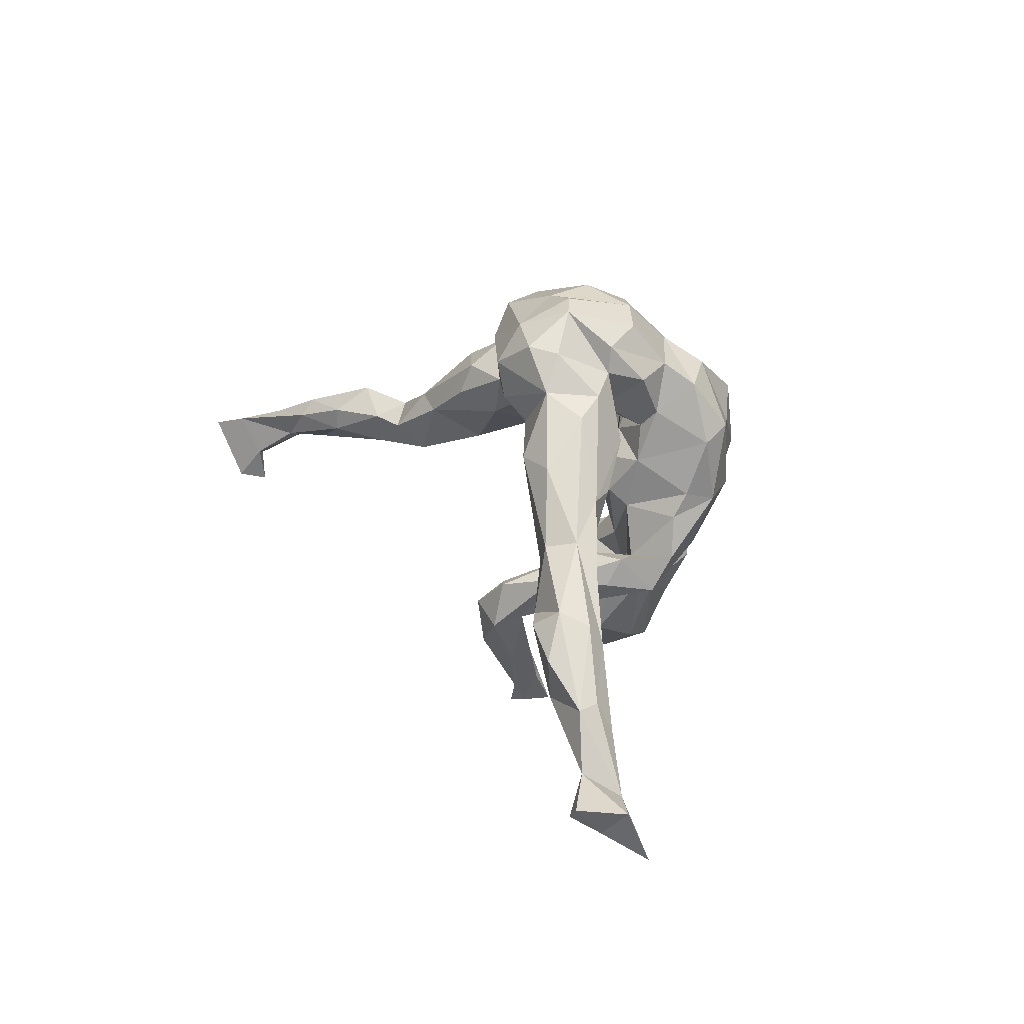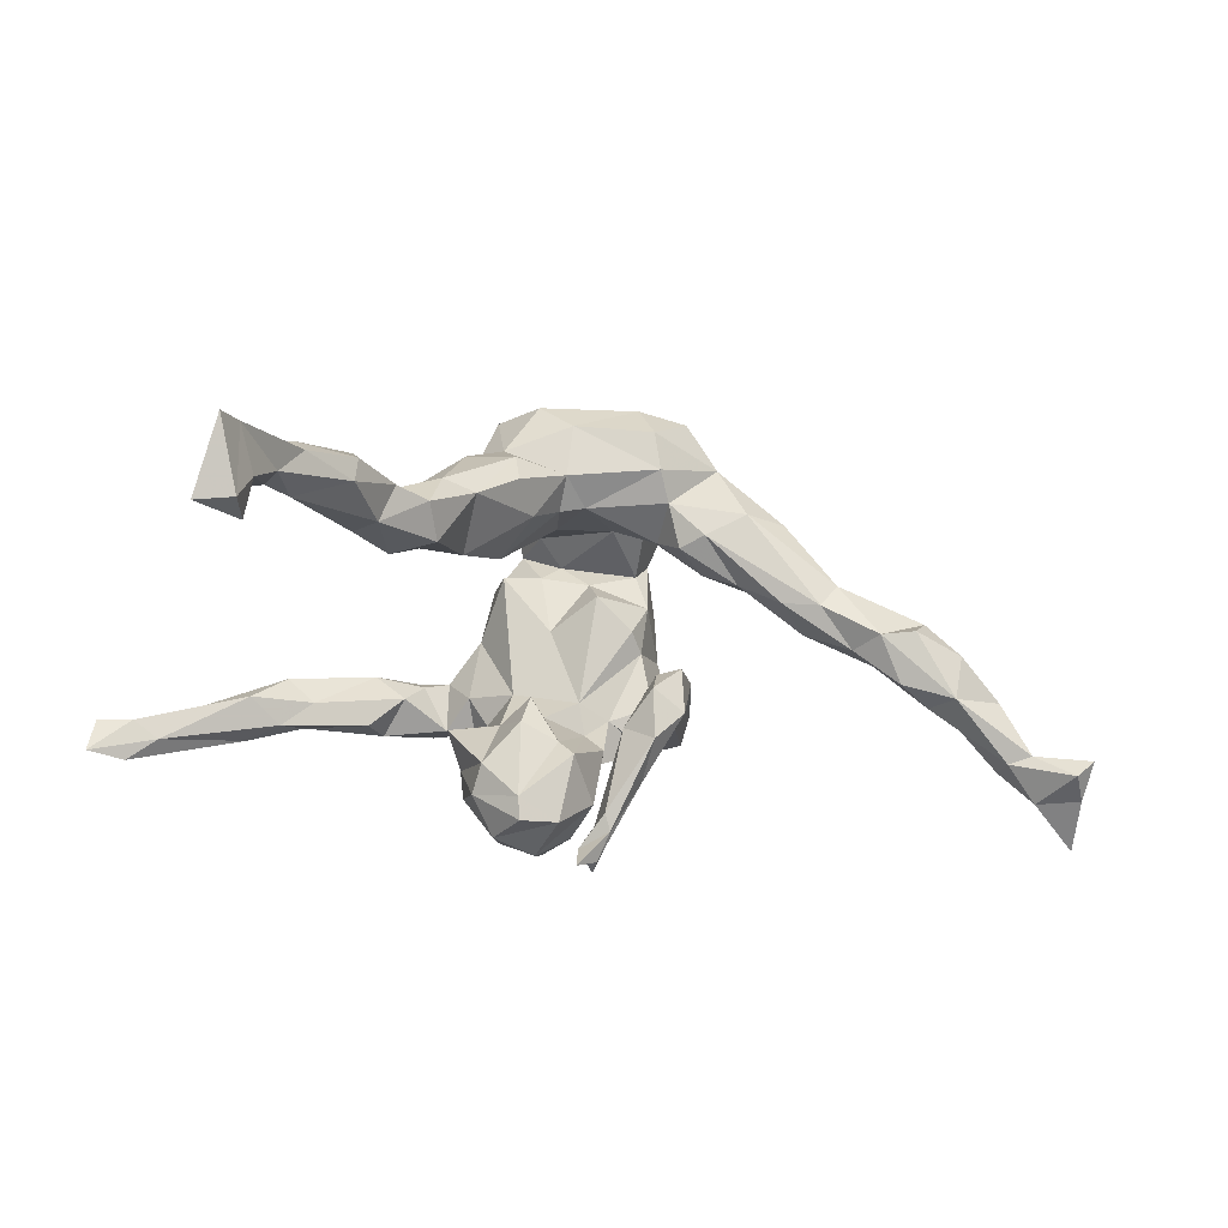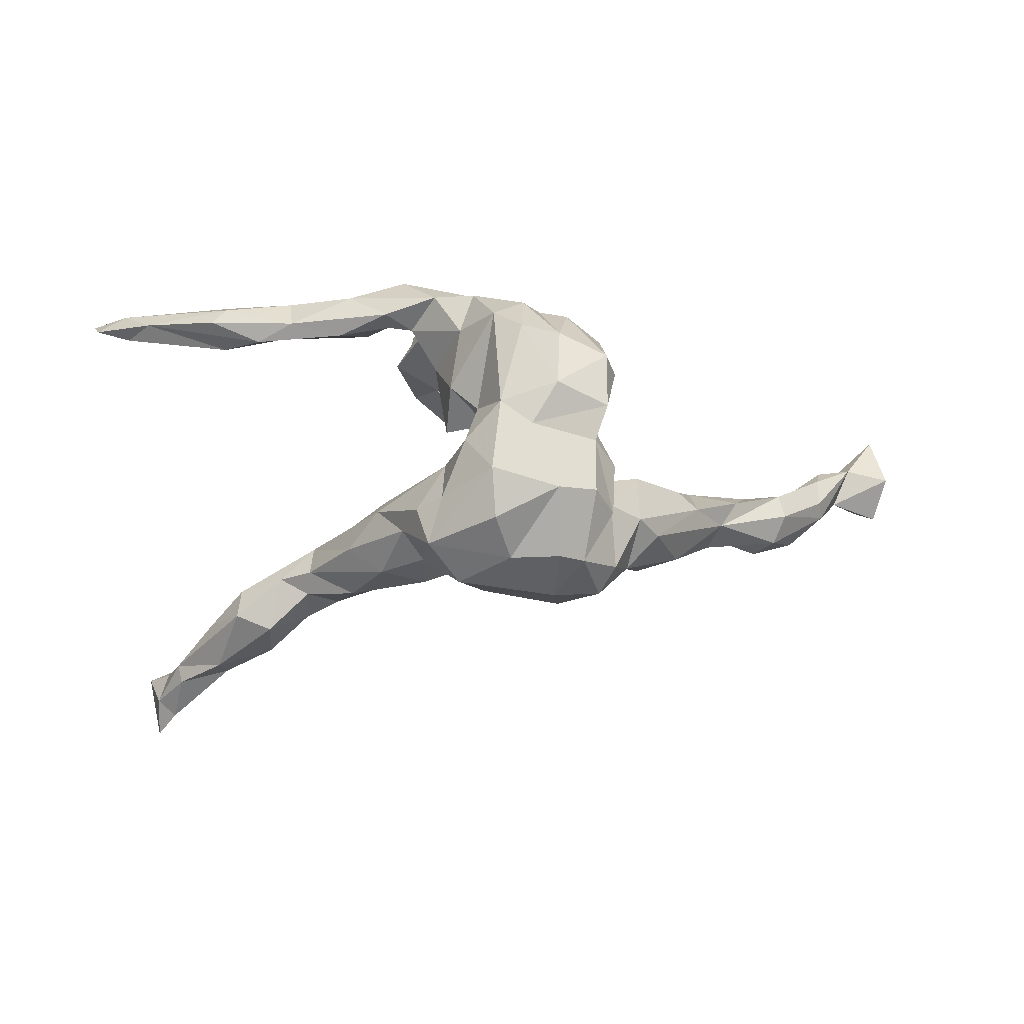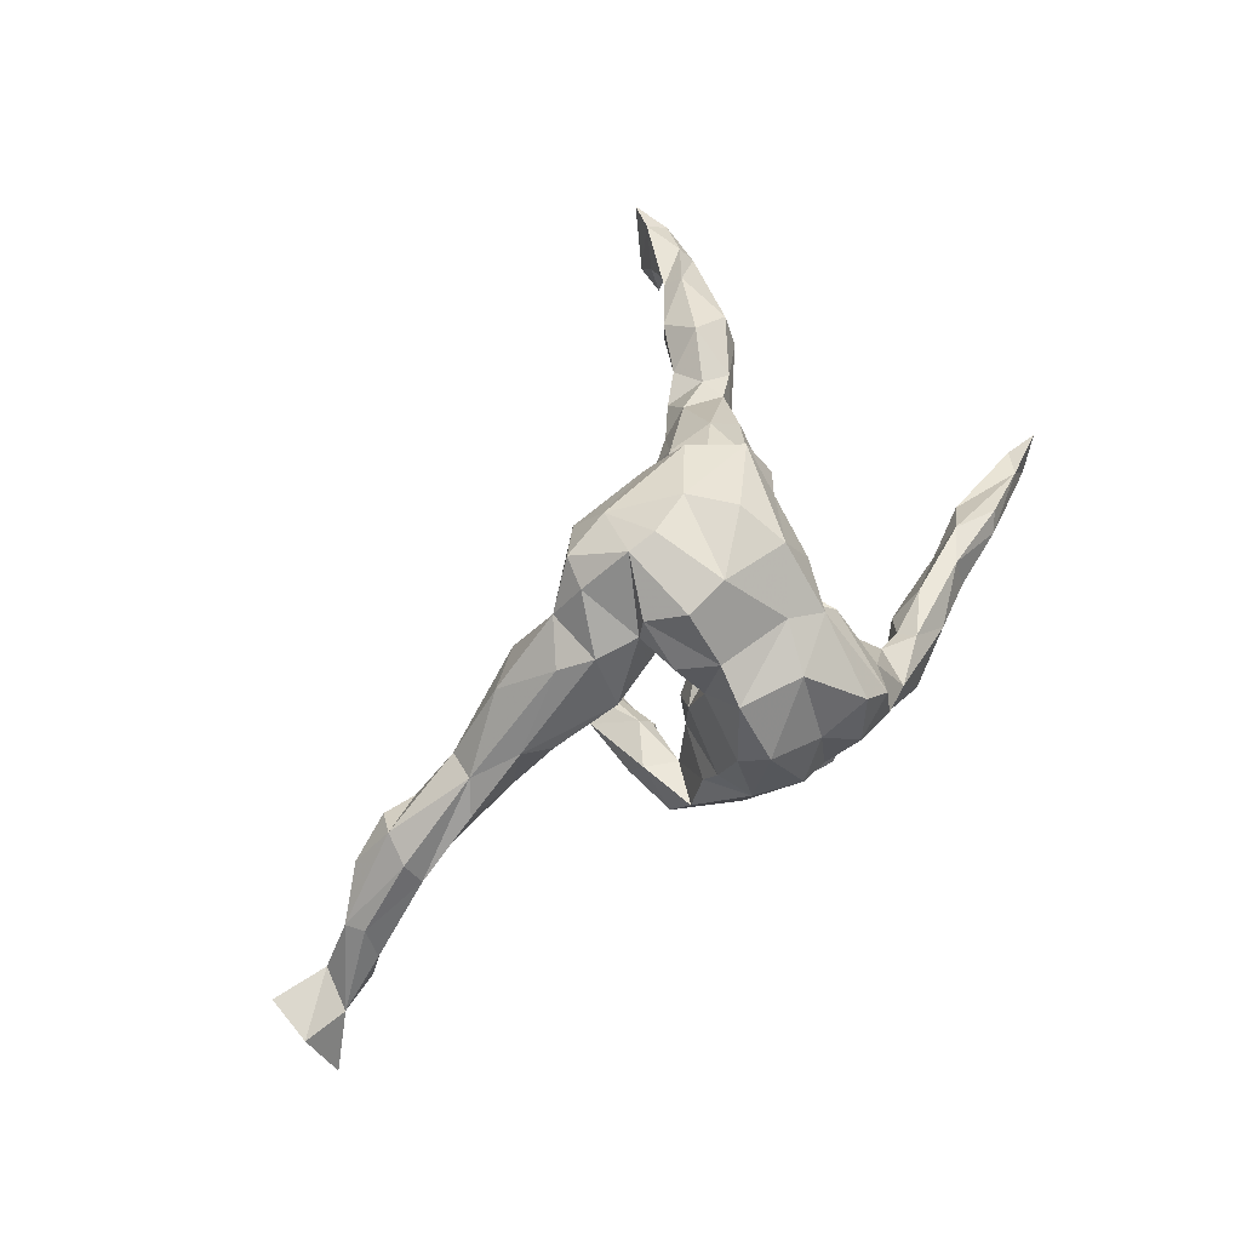
<metadata>
{"format":"obj","ext":"obj","renderer":"f3d","projection":"perspective","resolution":1024,"background":"white","views":[{"elev":21.2,"azim":-107.3,"up":"+Y"},{"elev":-26.2,"azim":163.5,"up":"+Y"},{"elev":22.5,"azim":175.7,"up":"+Z"},{"elev":60.8,"azim":-55.3,"up":"+Y"}]}
</metadata>
<code>
v 0.6815 -0.2121 0.2236
v 0.7304 -0.1665 0.2102
v 0.6309 -0.1958 0.195
v 0.6797 -0.2329 0.2084
v 0.6362 -0.09506 -0.483
v 0.6545 -0.02337 -0.5738
v 0.6521 -0.03105 -0.5054
v 0.6776 -0.1373 -0.515
v 0.6014 -0.1425 -0.4864
v 0.6738 -0.1677 0.1922
v 0.618 -0.1339 -0.5352
v 0.601 0.007863 -0.4455
v 0.6201 -0.008571 -0.5266
v 0.5919 -0.07719 -0.497
v 0.5617 -0.02228 -0.3783
v 0.4838 -0.1065 0.2657
v 0.5108 0.02326 -0.4166
v 0.6075 -0.01453 -0.4214
v 0.6331 -0.1497 0.2268
v 0.4823 0.07633 -0.276
v 0.5354 0.008531 -0.3253
v 0.5513 -0.0286 -0.4356
v 0.4884 -0.104 0.1894
v 0.424 -0.05074 0.2205
v 0.4825 -0.157 0.2535
v 0.5094 -0.08553 0.2491
v 0.5239 0.05073 -0.3904
v 0.4333 -0.1385 0.2157
v 0.5221 -0.03089 -0.3683
v 0.423 0.05659 -0.3588
v 0.3974 0.06007 -0.2114
v 0.4747 0.02639 -0.2496
v 0.3875 -0.1239 0.2508
v 0.427 0.0148 -0.3605
v 0.3516 0.05879 -0.2904
v 0.4213 0.09959 -0.2948
v 0.3486 0.0829 -0.2321
v 0.4078 -0.008264 -0.246
v 0.3612 -0.03935 0.2581
v 0.3351 0.02961 -0.1657
v 0.3791 -0.09261 0.2112
v 0.2832 -0.1159 0.2275
v 0.3743 -0.002034 -0.2774
v 0.3629 -0.09702 0.2758
v 0.3426 0.08422 -0.1877
v 0.2642 0.1262 -0.2136
v 0.2477 -0.1121 0.272
v 0.3384 -0.006446 -0.1863
v 0.2933 0.0546 -0.2625
v 0.2795 0.04066 -0.1303
v 0.2695 0.1584 -0.1115
v 0.2686 0.01128 -0.2143
v 0.1847 -0.02245 0.2512
v 0.2715 -0.01881 0.2397
v 0.1889 -0.002845 0.2828
v 0.2523 -0.05225 0.2998
v 0.1312 0.2202 -0.1518
v 0.209 0.2205 -0.1296
v 0.2055 0.04699 -0.1153
v 0.214 0.1676 -0.03519
v 0.2013 0.1017 -0.04624
v 0.2238 -0.06053 0.2221
v 0.1363 0.2645 -0.08862
v 0.1423 -0.09537 0.2575
v 0.1718 0.2556 -0.03623
v 0.09951 0.000129 0.3133
v 0.1378 -0.2836 0.07121
v 0.1383 -0.2096 0.1566
v 0.1167 -0.05366 0.205
v 0.2076 0.1104 -0.2096
v 0.1679 -0.1488 0.1336
v 0.09702 -0.347 0.08937
v 0.1239 0.096 -0.0267
v 0.1468 0.294 0.01908
v 0.1019 -0.2084 0.2082
v 0.1295 0.358 -0.0176
v 0.1329 -0.2587 0.1558
v 0.1421 -0.01299 0.2477
v 0.1302 0.1673 -0.1747
v 0.08591 -0.1057 0.1958
v 0.1527 -0.0861 0.3155
v 0.1016 0.04731 0.1913
v 0.08623 0.1287 0.09897
v 0.09832 -0.09739 0.2381
v 0.07038 0.168 0.049
v 0.09022 0.1353 -0.1149
v 0.1313 -0.241 0.03755
v 0.07911 0.1466 0.1904
v 0.09141 -0.1522 0.08283
v 0.07274 -0.343 0.01175
v 0.1031 0.3146 0.05057
v 0.03737 0.2167 -0.1226
v 0.0932 0.2184 0.06964
v 0.07483 -0.1736 0.006066
v 0.07792 -0.3054 0.003697
v 0.0604 0.2776 0.1405
v 0.03033 0.3047 -0.1348
v 0.0184 -0.1312 0.0763
v 0.06812 -0.325 0.1669
v 0.05362 -0.1197 0.02857
v -0.009901 0.3877 -0.03588
v 0.01919 0.3605 0.1217
v 0.008801 -0.3401 0.01026
v 0.05888 0.09719 0.2796
v 0.03603 0.1743 -0.07274
v 0.02453 -0.3666 0.09884
v -0.01655 -0.07134 0.2761
v 0.003176 -0.1675 0.2598
v 0.01614 0.3957 0.04401
v 0.0611 -0.08946 0.2564
v 0.05623 -0.06805 0.1387
v 0.002476 -0.4179 -0.08116
v 0.01655 0.1889 0.01475
v 0.02499 0.2097 0.08988
v 0.01228 -0.4552 -0.1078
v -0.02421 -0.4408 -0.0935
v 0.001841 0.1479 0.3276
v 0.01489 0.1475 0.1181
v 0.03478 0.2097 0.1716
v 0.0773 0.3554 -0.09266
v -0.1129 0.2319 -0.1593
v -0.001002 0.2746 0.2091
v -0.005191 -0.3368 0.1712
v 0.03123 0.03453 0.3257
v 0.01114 -0.2016 0.008798
v -0.03224 -0.4398 -0.04262
v -0.005789 0.1822 -0.08258
v 0.003417 0.03838 0.09805
v -0.02849 -0.3701 -0.1244
v -0.02798 -0.3712 -0.0666
v -0.008618 -0.2298 -0.01514
v 0.03147 -0.01958 0.3073
v -0.0819 0.1991 0.01229
v -0.007437 -0.2472 0.2134
v -0.02106 0.1744 0.1234
v -0.03923 -0.3971 -0.1166
v -0.05006 -0.2363 -0.1514
v -0.06053 -0.286 0.05294
v -0.05581 -0.152 0.2388
v -0.0443 0.1876 0.3171
v -0.04286 -0.3195 0.126
v -0.04489 -0.09216 0.08727
v -0.06011 0.08358 0.03448
v -0.09245 0.3799 0.09004
v -0.08787 -0.2668 -0.1944
v -0.05853 -0.2883 -0.09938
v -0.057 -0.3752 -0.07697
v -0.06131 0.1296 0.08609
v -0.05784 -0.1458 0.09931
v -0.05221 -0.08921 0.2361
v -0.1392 0.2059 0.02349
v -0.08753 0.3599 -0.1216
v -0.1006 0.2598 0.2368
v -0.05535 0.08089 0.3242
v -0.1475 0.1622 0.09708
v -0.08289 -0.1857 -0.2042
v -0.08986 0.01674 0.2859
v -0.09229 -0.09867 0.2281
v -0.07079 -0.2003 0.1591
v -0.09802 -0.1167 0.09361
v -0.09157 -0.1728 -0.1368
v -0.08163 -0.1831 0.06537
v -0.08355 -0.3204 -0.1348
v -0.0932 0.4028 -0.02889
v -0.1365 0.1892 -0.126
v -0.09072 -0.1831 0.1258
v -0.1031 -0.1414 -0.1581
v -0.05345 0.3001 0.1766
v -0.1392 -0.2157 -0.1883
v -0.1145 0.1433 0.2862
v -0.09998 0.2956 -0.1687
v -0.1248 0.03106 0.04508
v -0.1402 -0.1321 -0.1717
v -0.1393 -0.2039 -0.1329
v -0.1693 -0.09081 0.07557
v -0.1654 0.09883 0.08554
v -0.1098 -0.1745 -0.0581
v -0.1587 0.3597 0.07394
v -0.1492 0.004877 0.07216
v -0.1766 -0.1455 0.1352
v -0.1848 -0.1148 -0.08425
v -0.1361 0.3907 -0.0446
v -0.1962 0.1623 0.2489
v -0.1399 0.1522 -0.05164
v -0.1621 -0.1645 0.03503
v -0.1761 -0.1598 0.1038
v -0.1895 0.2464 0.1854
v -0.1754 0.195 0.1175
v -0.1389 0.0273 0.2796
v -0.1512 -0.07932 -0.01249
v -0.1684 0.3412 -0.1302
v -0.193 0.1298 -0.1434
v -0.1286 -0.1074 -0.005496
v -0.1774 -0.1711 -0.02129
v -0.1916 0.3337 0.01901
v -0.2092 -0.00622 0.1445
v -0.215 0.1377 0.2042
v -0.1648 0.2842 0.1356
v -0.2011 0.2679 0.07998
v -0.2258 -0.1432 0.09861
v -0.2585 0.165 -0.1691
v -0.1941 0.2853 0.01396
v -0.2133 -0.1274 0.01079
v -0.1984 0.3317 -0.08447
v -0.2146 -0.07763 0.03861
v -0.2086 0.03758 0.1692
v -0.1752 -0.07427 0.1997
v -0.2257 -0.08035 0.136
v -0.2002 0.02001 0.2268
v -0.2495 0.2617 -0.02468
v -0.1601 0.1177 -0.108
v -0.2185 0.1029 -0.05153
v -0.2267 0.2698 -0.1155
v -0.2543 0.175 0.01811
v -0.2608 0.06289 -0.1078
v -0.2991 0.08131 -0.05306
v -0.3315 0.1651 -0.148
v -0.3407 0.1134 -0.03644
v -0.3807 -0.002903 -0.08877
v -0.2859 0.2368 -0.06874
v -0.321 0.02029 -0.1489
v -0.4337 0.06132 -0.127
v -0.3787 0.01204 -0.1755
v -0.4092 0.05052 -0.1761
v -0.3778 0.1121 -0.07175
v -0.4376 -0.05488 -0.1596
v -0.4657 -0.04614 -0.2135
v -0.4687 0.01468 -0.1016
v -0.5059 -0.1212 -0.1918
v -0.5509 -0.01041 -0.1976
v -0.4999 -0.06776 -0.1279
v -0.5859 -0.1502 -0.2246
v -0.5192 -0.0428 -0.2342
v -0.5751 -0.03208 -0.1514
v -0.5604 -0.1465 -0.1684
v -0.5682 -0.06983 -0.1254
v -0.597 -0.07672 -0.2322
v -0.6038 -0.1597 -0.1609
v -0.6727 -0.1378 -0.2017
v -0.6851 -0.2363 -0.1475
v -0.6712 -0.186 -0.1427
v -0.7189 -0.2293 -0.2126
v -0.6831 -0.2403 -0.1937
v -0.6648 -0.132 -0.1683
v -0.7353 -0.2959 -0.1738
v -0.8166 -0.3515 -0.129
v -0.775 -0.2727 -0.2527
v -0.807 -0.2439 -0.2532
v -0.8018 -0.2964 -0.2076
v -0.7523 -0.2641 -0.154
v -0.8298 -0.2523 -0.1715
v 0.7435 -0.2262 0.1997
f 149 131 162
f 98 100 125
f 4 25 3
f 1 16 25
f 71 87 89
f 158 166 159
f 145 163 169
f 87 94 89
f 252 1 4
f 240 241 250
f 125 131 149
f 98 125 149
f 87 68 67
f 87 71 68
f 67 68 77
f 1 25 4
f 194 186 200
f 194 185 186
f 162 138 166
f 131 138 162
f 77 68 75
f 186 180 200
f 159 134 139
f 108 139 134
f 75 108 134
f 145 136 163
f 129 136 145
f 169 163 174
f 163 147 174
f 163 116 147
f 147 146 174
f 130 129 137
f 130 137 146
f 247 249 248
f 247 245 249
f 243 245 247
f 243 247 242
f 95 103 131
f 87 67 95
f 248 249 251
f 249 246 251
f 245 240 250
f 245 243 240
f 131 103 138
f 138 141 166
f 67 77 72
f 141 159 166
f 123 159 141
f 72 77 99
f 77 75 99
f 123 134 159
f 99 134 123
f 99 75 134
f 136 116 163
f 116 126 147
f 130 146 147
f 115 116 136
f 129 112 136
f 112 129 130
f 126 130 147
f 112 115 136
f 95 90 103
f 90 72 103
f 67 90 95
f 249 245 246
f 245 250 246
f 138 106 141
f 103 106 138
f 103 72 106
f 72 99 106
f 246 250 251
f 106 123 141
f 106 99 123
f 126 112 130
f 252 2 1
f 112 116 115
f 116 112 126
f 114 135 133
f 198 188 187
f 187 188 197
f 188 176 197
f 88 83 118
f 88 118 119
f 96 119 114
f 119 118 135
f 114 119 135
f 133 135 155
f 155 135 148
f 151 155 188
f 155 176 188
f 151 133 155
f 212 151 214
f 214 210 225
f 218 214 225
f 73 61 93
f 73 93 85
f 73 85 113
f 105 113 127
f 127 184 165
f 127 133 184
f 133 151 184
f 184 151 212
f 211 165 184
f 211 184 212
f 220 217 222
f 220 222 225
f 59 73 86
f 86 73 105
f 73 113 105
f 165 211 192
f 201 192 223
f 213 201 217
f 40 45 51
f 40 51 60
f 50 40 60
f 50 60 61
f 70 59 86
f 70 86 79
f 45 37 46
f 52 59 70
f 32 20 31
f 20 36 31
f 31 36 37
f 45 31 37
f 37 36 35
f 35 49 37
f 37 49 46
f 46 49 70
f 21 20 32
f 36 30 35
f 18 27 20
f 21 18 20
f 20 27 36
f 27 30 36
f 30 34 35
f 12 27 18
f 27 12 17
f 27 17 30
f 17 34 30
f 18 7 12
f 7 13 12
f 17 12 13
f 7 6 13
f 140 122 153
f 122 168 153
f 153 168 187
f 119 96 122
f 168 198 187
f 151 188 199
f 188 198 199
f 202 151 199
f 151 202 214
f 93 74 91
f 91 96 93
f 85 93 113
f 113 93 114
f 93 96 114
f 113 114 133
f 113 133 127
f 214 202 210
f 210 220 225
f 93 61 60
f 60 65 74
f 93 60 74
f 213 217 220
f 51 65 60
f 65 51 58
f 92 86 105
f 92 105 127
f 92 127 121
f 92 121 97
f 121 127 165
f 121 165 213
f 165 192 201
f 213 165 201
f 51 45 58
f 57 79 92
f 86 92 79
f 45 46 58
f 58 46 57
f 46 70 57
f 57 70 79
f 122 102 168
f 168 102 144
f 168 144 198
f 198 144 178
f 91 102 96
f 122 96 102
f 198 178 195
f 198 195 199
f 195 202 199
f 91 74 76
f 195 182 202
f 202 182 204
f 202 204 210
f 220 210 213
f 74 65 76
f 204 191 213
f 204 213 210
f 65 58 63
f 76 65 63
f 63 58 57
f 76 63 120
f 63 57 92
f 120 63 97
f 63 92 97
f 171 97 121
f 171 121 213
f 191 171 213
f 102 109 144
f 144 164 182
f 144 182 178
f 178 182 195
f 102 91 76
f 76 101 109
f 76 120 101
f 102 76 109
f 109 101 144
f 144 101 164
f 120 97 152
f 101 152 164
f 164 152 182
f 182 152 191
f 182 191 204
f 152 97 171
f 152 171 191
f 240 238 241
f 241 244 250
f 244 239 250
f 120 152 101
f 42 47 62
f 252 4 3
f 87 95 94
f 94 95 125
f 125 95 131
f 177 185 194
f 243 235 238
f 243 238 240
f 232 243 242
f 239 242 250
f 250 242 251
f 242 247 248
f 251 242 248
f 137 161 146
f 146 161 174
f 137 129 145
f 137 145 156
f 156 145 169
f 47 56 81
f 64 47 81
f 64 81 110
f 81 132 110
f 107 110 132
f 108 110 139
f 110 107 150
f 110 150 139
f 16 44 25
f 33 44 47
f 47 44 56
f 62 47 64
f 69 64 84
f 71 80 84
f 84 64 110
f 75 84 110
f 80 69 84
f 80 89 111
f 108 75 110
f 139 150 159
f 159 150 158
f 158 180 166
f 160 166 180
f 158 207 180
f 180 207 200
f 200 207 208
f 205 200 208
f 16 19 26
f 3 25 28
f 16 39 44
f 28 25 33
f 33 25 44
f 41 23 28
f 28 33 42
f 41 28 42
f 33 47 42
f 68 71 84
f 68 84 75
f 80 71 89
f 69 80 111
f 111 89 98
f 111 98 142
f 98 149 142
f 142 149 160
f 160 149 162
f 186 160 180
f 160 186 175
f 186 185 193
f 175 186 193
f 194 200 203
f 205 203 200
f 1 2 19
f 2 10 19
f 1 19 16
f 19 10 23
f 23 10 3
f 23 3 28
f 89 94 100
f 89 100 98
f 177 193 185
f 205 181 203
f 238 235 231
f 238 231 236
f 238 236 241
f 241 236 244
f 162 166 160
f 2 252 10
f 10 252 3
f 100 94 125
f 177 161 193
f 161 167 193
f 190 193 167
f 181 194 203
f 229 226 235
f 235 226 231
f 232 227 229
f 229 235 232
f 235 243 232
f 237 232 239
f 239 232 242
f 161 137 167
f 174 161 177
f 167 156 173
f 174 177 194
f 174 194 181
f 174 181 169
f 173 169 181
f 137 156 167
f 173 156 169
f 66 124 132
f 157 132 154
f 107 132 157
f 150 157 189
f 39 55 56
f 56 55 66
f 66 55 78
f 56 66 81
f 55 53 78
f 81 66 132
f 207 189 209
f 208 207 209
f 41 42 62
f 107 157 150
f 158 150 189
f 207 158 189
f 209 196 208
f 44 39 56
f 39 54 55
f 54 62 53
f 54 53 55
f 53 62 64
f 53 64 78
f 78 64 69
f 78 69 82
f 111 82 69
f 196 175 208
f 208 175 205
f 6 11 13
f 82 83 88
f 183 187 197
f 153 187 183
f 140 153 170
f 117 122 140
f 117 119 122
f 88 119 117
f 104 88 117
f 13 11 14
f 8 11 6
f 6 7 8
f 5 8 7
f 17 13 22
f 13 14 22
f 14 15 22
f 14 5 15
f 5 18 15
f 7 18 5
f 22 15 29
f 34 29 43
f 17 22 34
f 22 29 34
f 29 21 32
f 15 21 29
f 15 18 21
f 34 43 35
f 43 29 38
f 29 32 38
f 70 49 52
f 35 43 49
f 49 43 52
f 43 48 52
f 43 38 48
f 40 31 45
f 38 40 48
f 40 32 31
f 38 32 40
f 52 50 59
f 52 48 50
f 50 48 40
f 50 61 59
f 222 217 224
f 217 201 224
f 201 223 224
f 192 221 223
f 192 215 221
f 192 211 215
f 59 61 73
f 228 225 222
f 219 218 225
f 215 216 219
f 215 212 216
f 211 212 215
f 219 216 218
f 216 214 218
f 216 212 214
f 176 143 172
f 148 143 176
f 128 143 148
f 118 128 148
f 118 83 128
f 148 176 155
f 67 72 90
f 135 118 148
f 104 82 88
f 176 206 197
f 189 170 183
f 170 153 183
f 154 140 170
f 154 117 140
f 11 9 14
f 9 5 14
f 227 233 230
f 224 227 230
f 223 227 224
f 223 226 227
f 223 221 226
f 221 219 226
f 236 222 234
f 222 230 234
f 230 222 224
f 236 228 222
f 231 228 236
f 219 228 231
f 219 225 228
f 221 215 219
f 172 179 176
f 172 142 179
f 143 142 172
f 143 128 142
f 83 111 128
f 206 179 196
f 179 206 176
f 83 82 111
f 104 78 82
f 196 209 206
f 78 104 66
f 206 209 197
f 209 183 197
f 189 183 209
f 157 170 189
f 154 170 157
f 124 154 132
f 154 124 117
f 104 117 124
f 66 104 124
f 8 9 11
f 167 173 190
f 230 237 239
f 233 232 237
f 230 233 237
f 233 227 232
f 227 226 229
f 190 173 181
f 236 234 244
f 234 230 239
f 244 234 239
f 226 219 231
f 205 190 181
f 175 190 205
f 193 190 175
f 179 175 196
f 179 160 175
f 179 142 160
f 128 111 142
f 54 41 62
f 39 24 54
f 24 41 54
f 24 23 41
f 16 26 39
f 24 39 26
f 19 24 26
f 19 23 24
f 8 5 9

</code>
